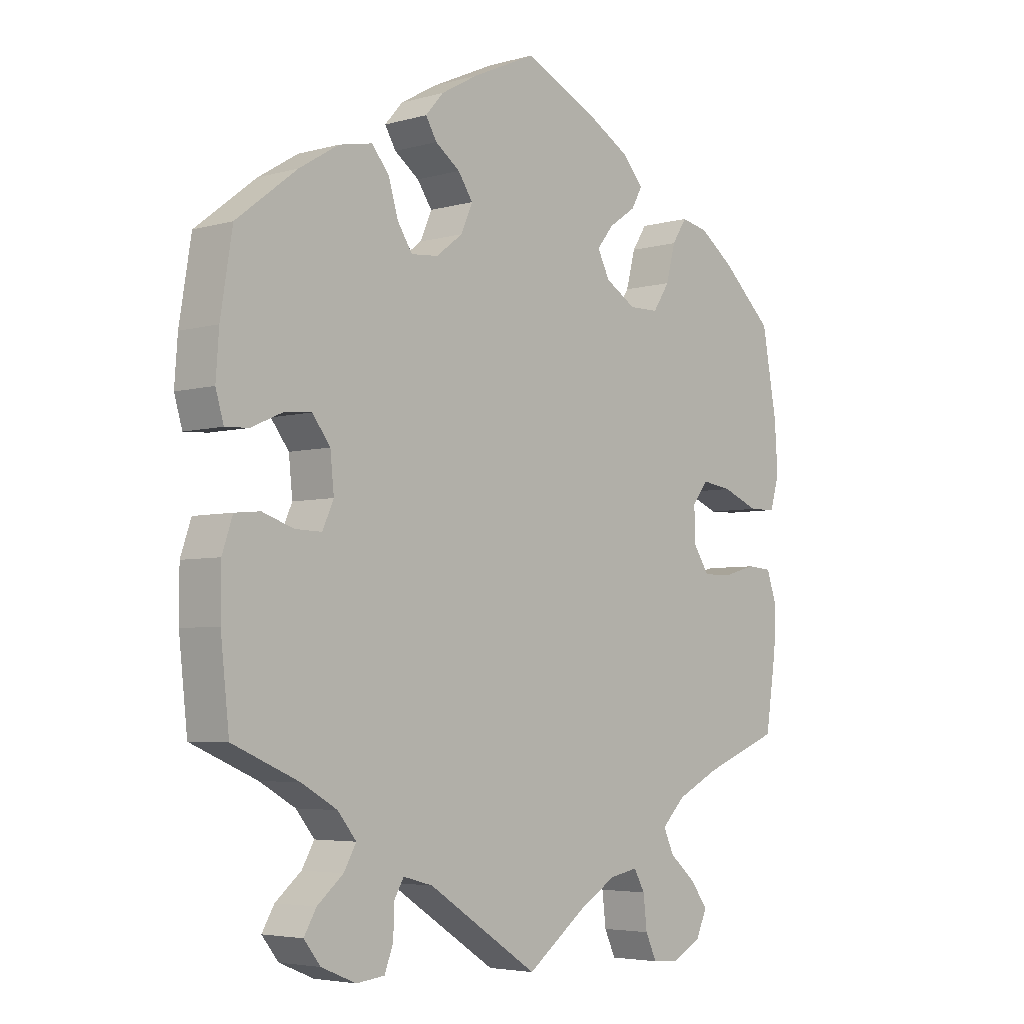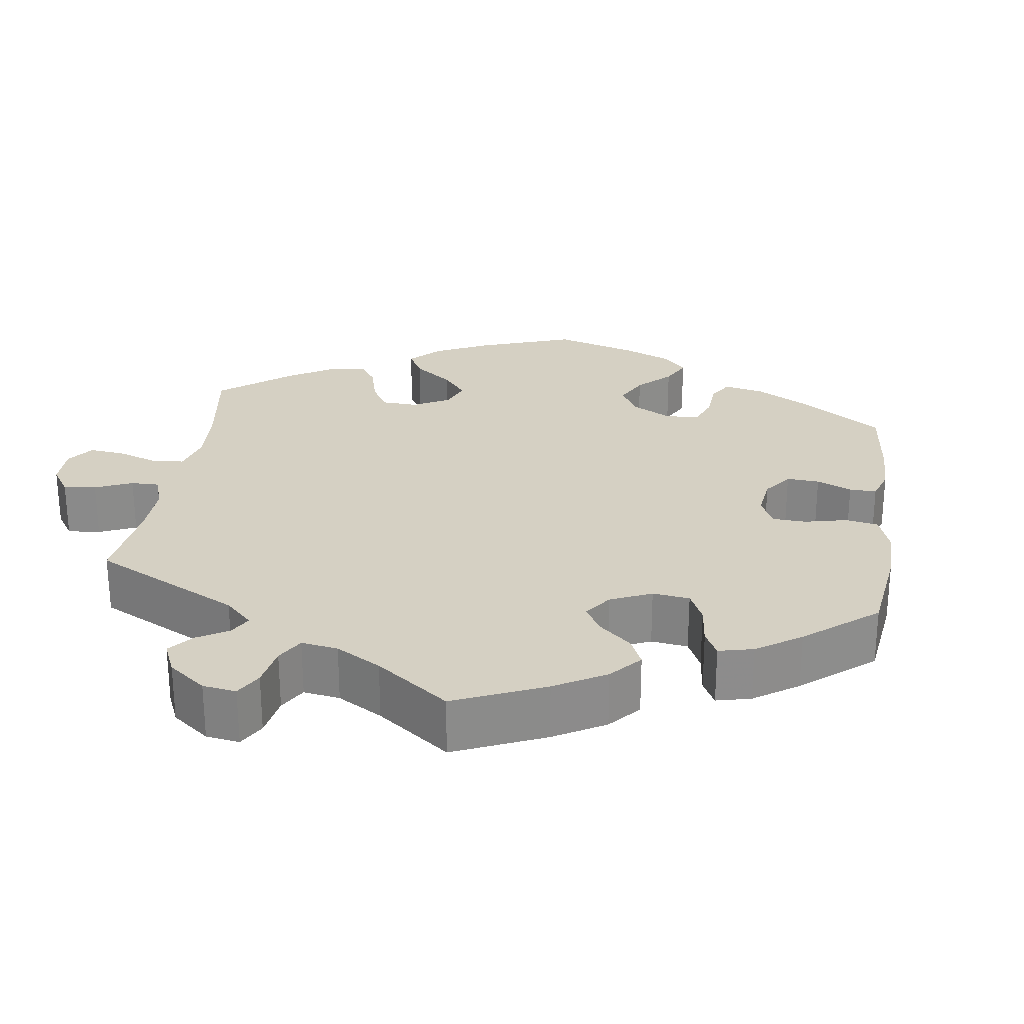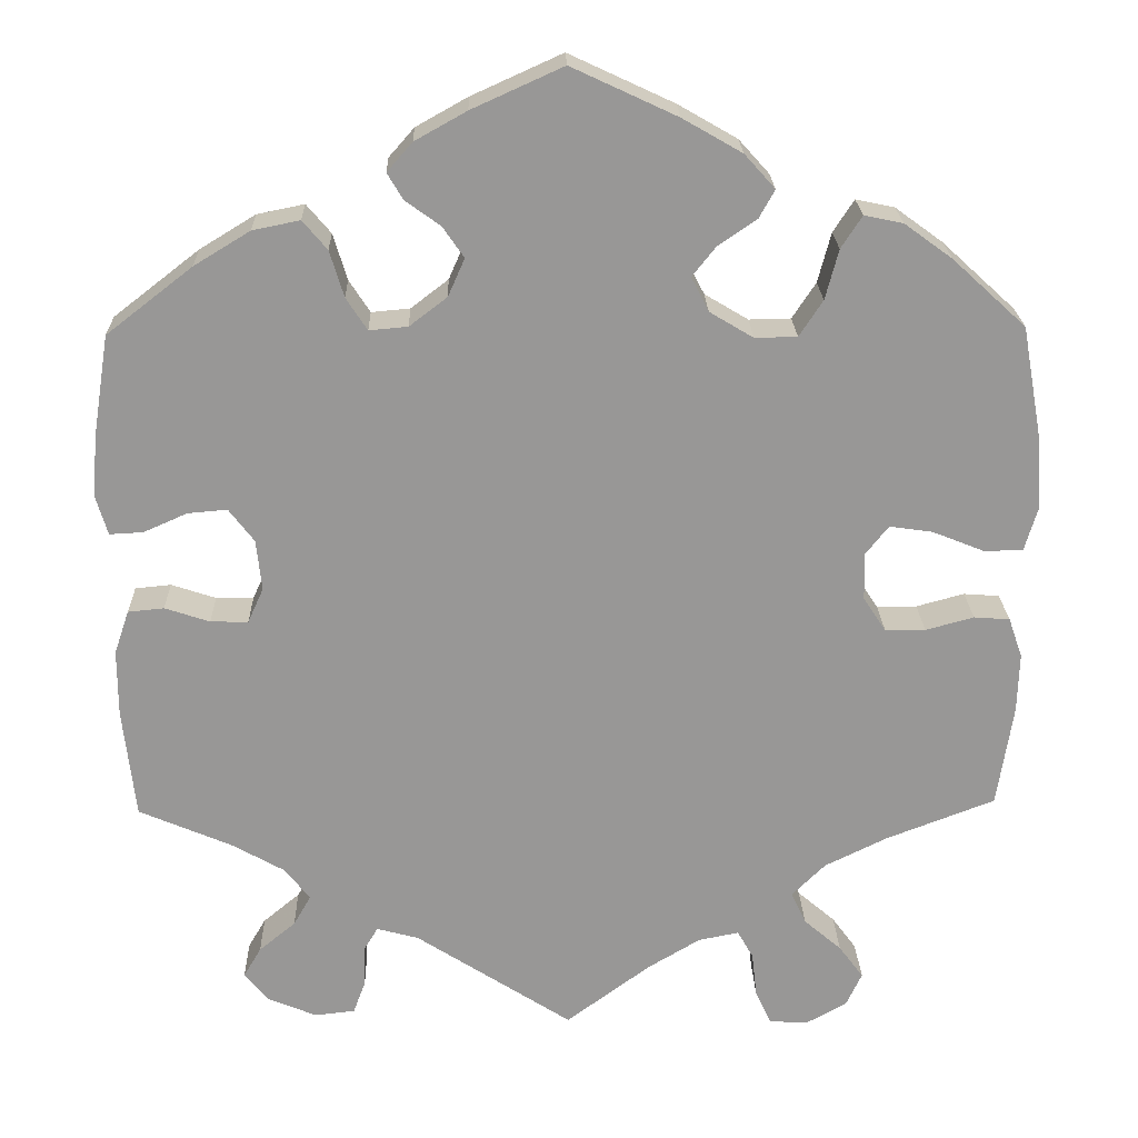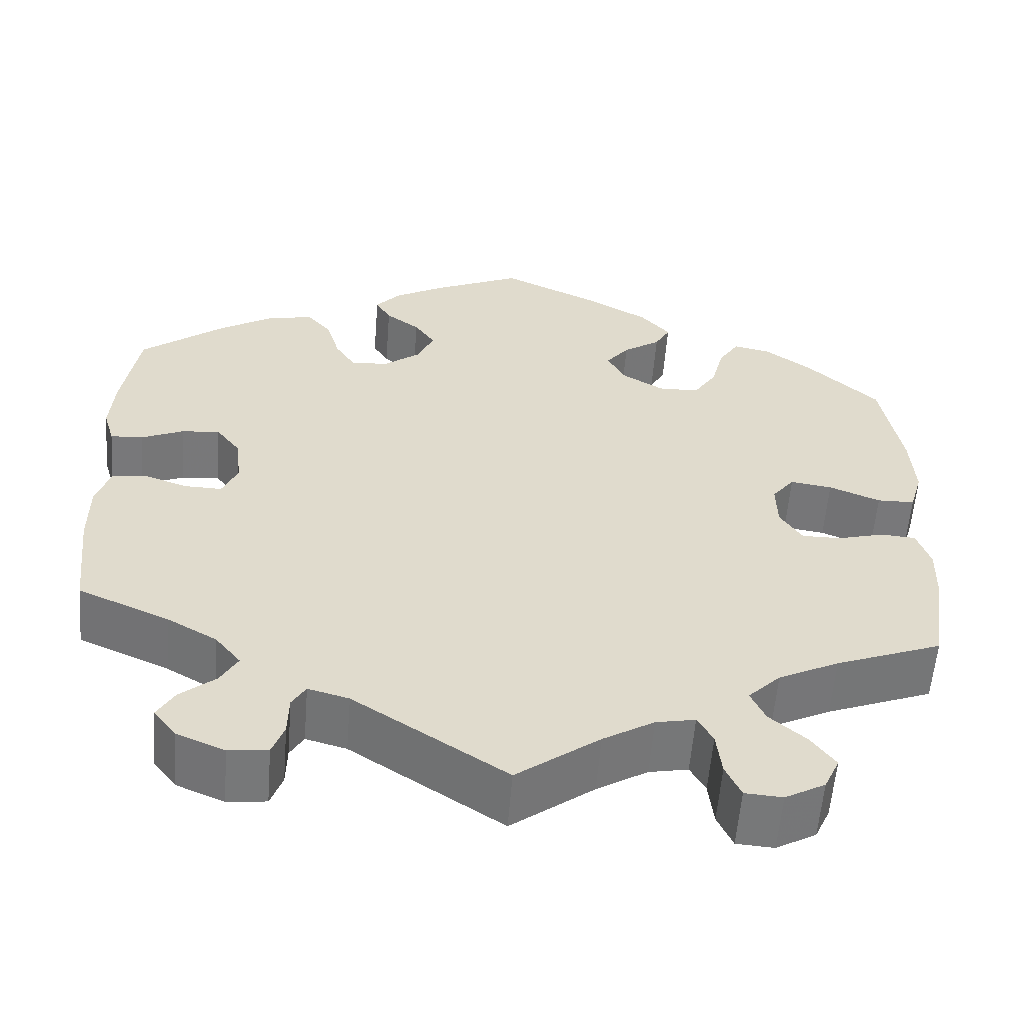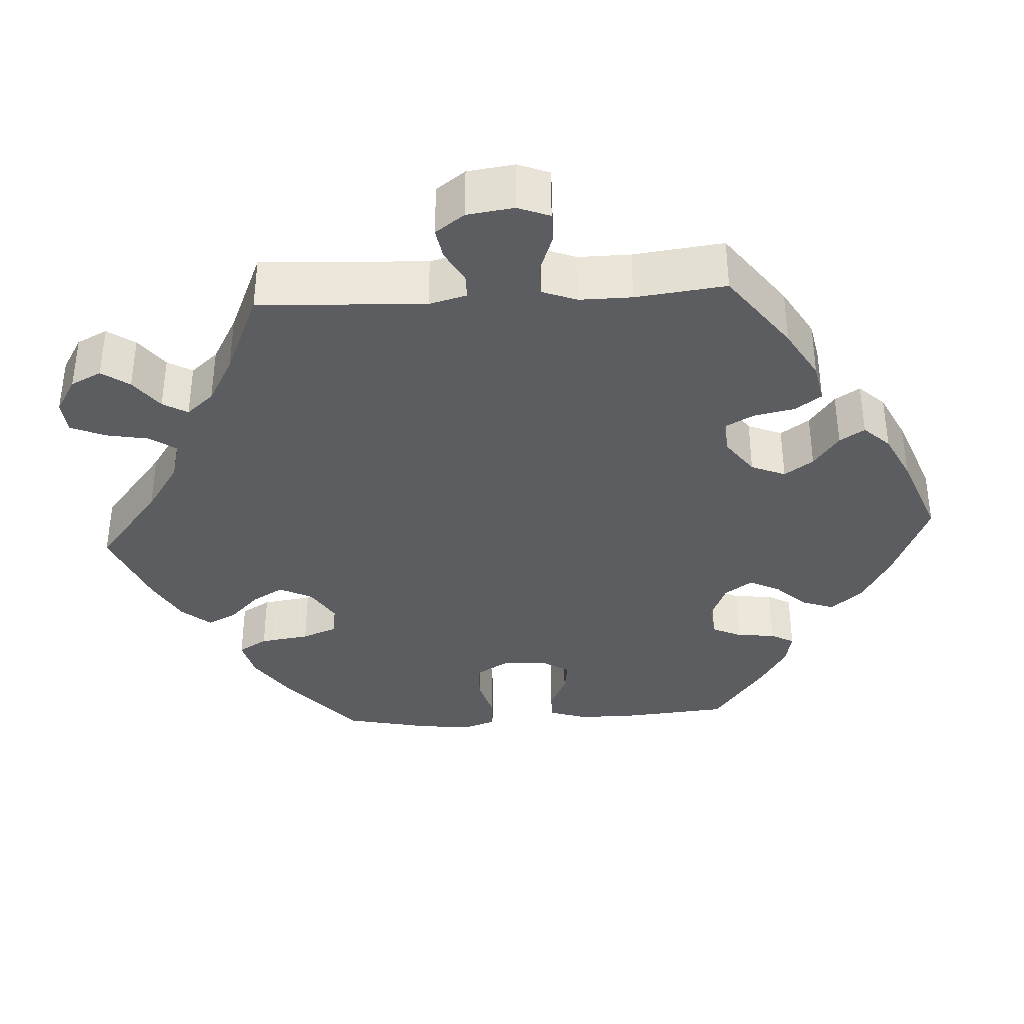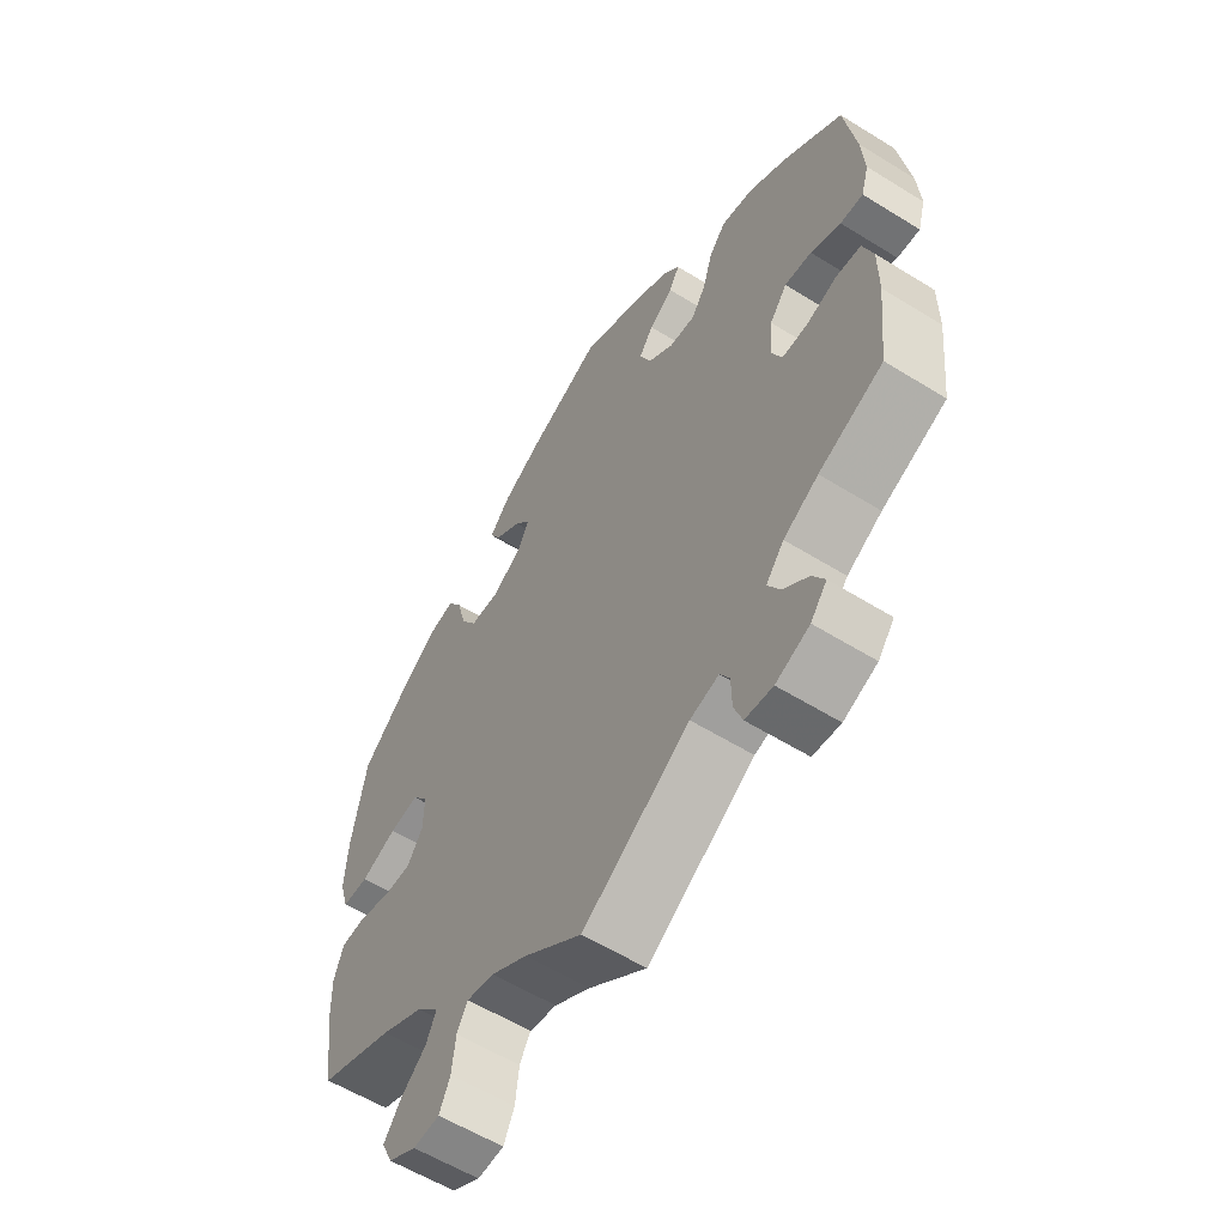
<metadata>
{"format":"obj","ext":"obj","renderer":"f3d","projection":"perspective","resolution":1024,"background":"white","views":[{"elev":-4.6,"azim":-48.1,"up":"+Z"},{"elev":26.1,"azim":-111.9,"up":"+Y"},{"elev":21.9,"azim":-1.6,"up":"+Z"},{"elev":-57.5,"azim":-4.5,"up":"+Z"},{"elev":-35.8,"azim":-146.5,"up":"+Y"},{"elev":-58.2,"azim":-122.7,"up":"+Z"}]}
</metadata>
<code>
v 0.524 0.07 0.157
v 0.529 0.07 0.078
v 0.514 0.07 0.027
v 0.47 0.07 0.026
v 0.41 0.07 0.05
v 0.361 0.07 0.057
v 0.335 0.07 0.024
v 0.336 0.07 -0.03
v 0.362 0.07 -0.07
v 0.408 0.07 -0.07
v 0.463 0.07 -0.055
v 0.504 0.07 -0.058
v 0.52 0.07 -0.104
v 0.518 0.07 -0.172
v 0.5 0.07 -0.289
v 0.375 0.07 -0.337
v 0.304 0.07 -0.372
v 0.266 0.07 -0.41
v 0.283 0.07 -0.447
v 0.326 0.07 -0.484
v 0.354 0.07 -0.522
v 0.336 0.07 -0.561
v 0.289 0.07 -0.587
v 0.245 0.07 -0.584
v 0.227 0.07 -0.545
v 0.221 0.07 -0.493
v 0.203 0.07 -0.461
v 0.157 0.07 -0.47
v 0.097 0.07 -0.506
v 0 0.07 -0.578
v -0.179 0.07 -0.462
v -0.227 0.07 -0.449
v -0.243 0.07 -0.476
v -0.244 0.07 -0.523
v -0.258 0.07 -0.561
v -0.304 0.07 -0.566
v -0.36 0.07 -0.543
v -0.387 0.07 -0.509
v -0.367 0.07 -0.475
v -0.325 0.07 -0.44
v -0.305 0.07 -0.405
v -0.335 0.07 -0.368
v -0.393 0.07 -0.335
v -0.5 0.07 -0.289
v -0.514 0.07 -0.163
v -0.514 0.07 -0.087
v -0.497 0.07 -0.037
v -0.456 0.07 -0.033
v -0.405 0.07 -0.05
v -0.362 0.07 -0.051
v -0.344 0.07 -0.011
v -0.35 0.07 0.047
v -0.379 0.07 0.085
v -0.424 0.07 0.081
v -0.474 0.07 0.059
v -0.512 0.07 0.057
v -0.525 0.07 0.101
v -0.52 0.07 0.17
v -0.501 0.07 0.288
v -0.403 0.07 0.364
v -0.339 0.07 0.403
v -0.285 0.07 0.414
v -0.257 0.07 0.381
v -0.241 0.07 0.328
v -0.217 0.07 0.291
v -0.173 0.07 0.295
v -0.13 0.07 0.328
v -0.111 0.07 0.371
v -0.135 0.07 0.406
v -0.175 0.07 0.435
v -0.193 0.07 0.465
v -0.164 0.07 0.498
v -0.105 0.07 0.531
v -0.001 0.07 0.578
v 0.119 0.07 0.522
v 0.187 0.07 0.483
v 0.222 0.07 0.444
v 0.204 0.07 0.412
v 0.16 0.07 0.382
v 0.133 0.07 0.348
v 0.153 0.07 0.309
v 0.203 0.07 0.279
v 0.251 0.07 0.28
v 0.278 0.07 0.321
v 0.293 0.07 0.378
v 0.317 0.07 0.415
v 0.361 0.07 0.406
v 0.416 0.07 0.366
v 0.5 0.07 0.289
v 0.524 0 0.157
v 0.529 0 0.078
v 0.514 0 0.027
v 0.47 0 0.026
v 0.41 0 0.05
v 0.361 0 0.057
v 0.335 0 0.024
v 0.336 0 -0.03
v 0.362 0 -0.07
v 0.408 0 -0.07
v 0.463 0 -0.055
v 0.504 0 -0.058
v 0.52 0 -0.104
v 0.518 0 -0.172
v 0.5 0 -0.289
v 0.375 0 -0.337
v 0.304 0 -0.372
v 0.266 0 -0.41
v 0.283 0 -0.447
v 0.326 0 -0.484
v 0.354 0 -0.522
v 0.336 0 -0.561
v 0.289 0 -0.587
v 0.245 0 -0.584
v 0.227 0 -0.545
v 0.221 0 -0.493
v 0.203 0 -0.461
v 0.157 0 -0.47
v 0.097 0 -0.506
v 0 0 -0.578
v -0.179 0 -0.462
v -0.227 0 -0.449
v -0.243 0 -0.476
v -0.244 0 -0.523
v -0.258 0 -0.561
v -0.304 0 -0.566
v -0.36 0 -0.543
v -0.387 0 -0.509
v -0.367 0 -0.475
v -0.325 0 -0.44
v -0.305 0 -0.405
v -0.335 0 -0.368
v -0.393 0 -0.335
v -0.5 0 -0.289
v -0.514 0 -0.163
v -0.514 0 -0.087
v -0.497 0 -0.037
v -0.456 0 -0.033
v -0.405 0 -0.05
v -0.362 0 -0.051
v -0.344 0 -0.011
v -0.35 0 0.047
v -0.379 0 0.085
v -0.424 0 0.081
v -0.474 0 0.059
v -0.512 0 0.057
v -0.525 0 0.101
v -0.52 0 0.17
v -0.501 0 0.288
v -0.403 0 0.364
v -0.339 0 0.403
v -0.285 0 0.414
v -0.257 0 0.381
v -0.241 0 0.328
v -0.217 0 0.291
v -0.173 0 0.295
v -0.13 0 0.328
v -0.111 0 0.371
v -0.135 0 0.406
v -0.175 0 0.435
v -0.193 0 0.465
v -0.164 0 0.498
v -0.105 0 0.531
v -0.001 0 0.578
v 0.119 0 0.522
v 0.187 0 0.483
v 0.222 0 0.444
v 0.204 0 0.412
v 0.16 0 0.382
v 0.133 0 0.348
v 0.153 0 0.309
v 0.203 0 0.279
v 0.251 0 0.28
v 0.278 0 0.321
v 0.293 0 0.378
v 0.317 0 0.415
v 0.361 0 0.406
v 0.416 0 0.366
v 0.5 0 0.289
f 84 85 86 87
f 83 84 87 88
f 76 77 78 79
f 76 79 80
f 75 76 80
f 74 75 80
f 73 74 80 81
f 69 70 71 72
f 68 69 72 73
f 61 62 63 64
f 61 64 65
f 60 61 65
f 59 60 65
f 58 59 65
f 57 58 65 66
f 54 55 56 57
f 53 54 57 66
f 46 47 48 49
f 46 49 50
f 43 44 45 46
f 42 43 46 50
f 41 42 50 51
f 37 38 39 40
f 37 40 41
f 36 37 41
f 33 34 35 36
f 32 33 36 41
f 31 32 41 51
f 29 30 31 51
f 23 24 25 26
f 23 26 27
f 22 23 27
f 19 20 21 22
f 19 22 27
f 18 19 27
f 17 18 27 28
f 13 14 15 16
f 13 16 17
f 10 11 12 13
f 9 10 13 17
f 8 9 17 28
f 2 3 4 5
f 2 5 6
f 1 2 6
f 83 88 89 1
f 68 73 81
f 67 68 81 82
f 52 53 66 67
f 52 67 82
f 7 8 28 29
f 7 29 51 52
f 82 83 1 6
f 6 7 52 82
f 176 175 174 173
f 177 176 173 172
f 168 167 166 165
f 169 168 165
f 169 165 164
f 169 164 163
f 170 169 163 162
f 161 160 159 158
f 162 161 158 157
f 153 152 151 150
f 154 153 150
f 154 150 149
f 154 149 148
f 154 148 147
f 155 154 147 146
f 146 145 144 143
f 155 146 143 142
f 138 137 136 135
f 139 138 135
f 135 134 133 132
f 139 135 132 131
f 140 139 131 130
f 129 128 127 126
f 130 129 126
f 130 126 125
f 125 124 123 122
f 130 125 122 121
f 140 130 121 120
f 140 120 119 118
f 115 114 113 112
f 116 115 112
f 116 112 111
f 111 110 109 108
f 116 111 108
f 116 108 107
f 117 116 107 106
f 105 104 103 102
f 106 105 102
f 102 101 100 99
f 106 102 99 98
f 117 106 98 97
f 94 93 92 91
f 95 94 91
f 95 91 90
f 90 178 177 172
f 170 162 157
f 171 170 157 156
f 156 155 142 141
f 171 156 141
f 118 117 97 96
f 141 140 118 96
f 95 90 172 171
f 171 141 96 95
f 1 90 91 2
f 2 91 92 3
f 3 92 93 4
f 4 93 94 5
f 5 94 95 6
f 6 95 96 7
f 7 96 97 8
f 8 97 98 9
f 9 98 99 10
f 10 99 100 11
f 11 100 101 12
f 12 101 102 13
f 13 102 103 14
f 14 103 104 15
f 15 104 105 16
f 16 105 106 17
f 17 106 107 18
f 18 107 108 19
f 19 108 109 20
f 20 109 110 21
f 21 110 111 22
f 22 111 112 23
f 23 112 113 24
f 24 113 114 25
f 25 114 115 26
f 26 115 116 27
f 27 116 117 28
f 28 117 118 29
f 29 118 119 30
f 30 119 120 31
f 31 120 121 32
f 32 121 122 33
f 33 122 123 34
f 34 123 124 35
f 35 124 125 36
f 36 125 126 37
f 37 126 127 38
f 38 127 128 39
f 39 128 129 40
f 40 129 130 41
f 41 130 131 42
f 42 131 132 43
f 43 132 133 44
f 44 133 134 45
f 45 134 135 46
f 46 135 136 47
f 47 136 137 48
f 48 137 138 49
f 49 138 139 50
f 50 139 140 51
f 51 140 141 52
f 52 141 142 53
f 53 142 143 54
f 54 143 144 55
f 55 144 145 56
f 56 145 146 57
f 57 146 147 58
f 58 147 148 59
f 59 148 149 60
f 60 149 150 61
f 61 150 151 62
f 62 151 152 63
f 63 152 153 64
f 64 153 154 65
f 65 154 155 66
f 66 155 156 67
f 67 156 157 68
f 68 157 158 69
f 69 158 159 70
f 70 159 160 71
f 71 160 161 72
f 72 161 162 73
f 73 162 163 74
f 74 163 164 75
f 75 164 165 76
f 76 165 166 77
f 77 166 167 78
f 78 167 168 79
f 79 168 169 80
f 80 169 170 81
f 81 170 171 82
f 82 171 172 83
f 83 172 173 84
f 84 173 174 85
f 85 174 175 86
f 86 175 176 87
f 87 176 177 88
f 88 177 178 89
f 89 178 90 1

</code>
